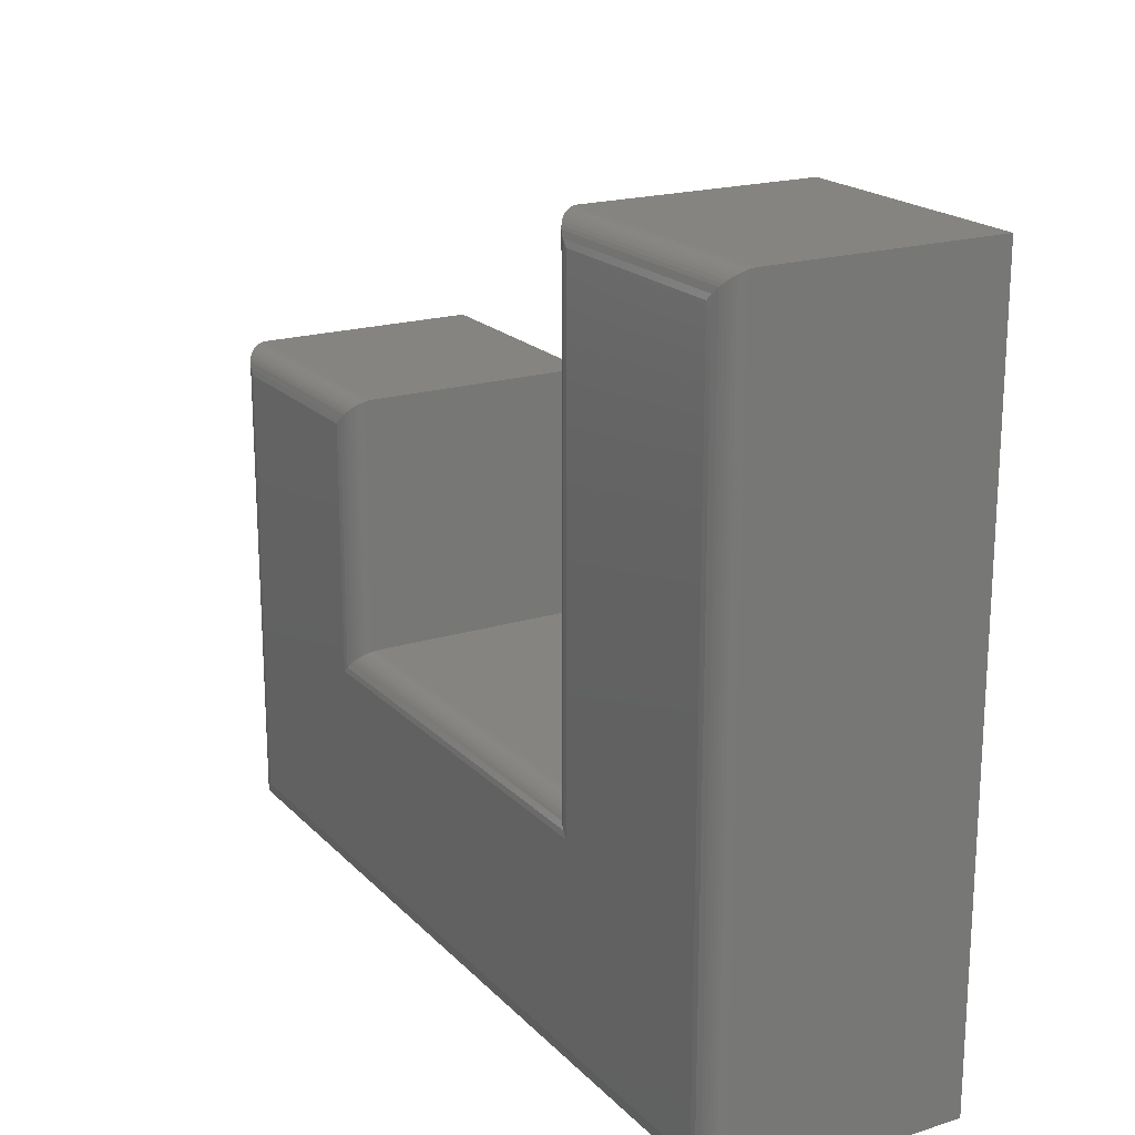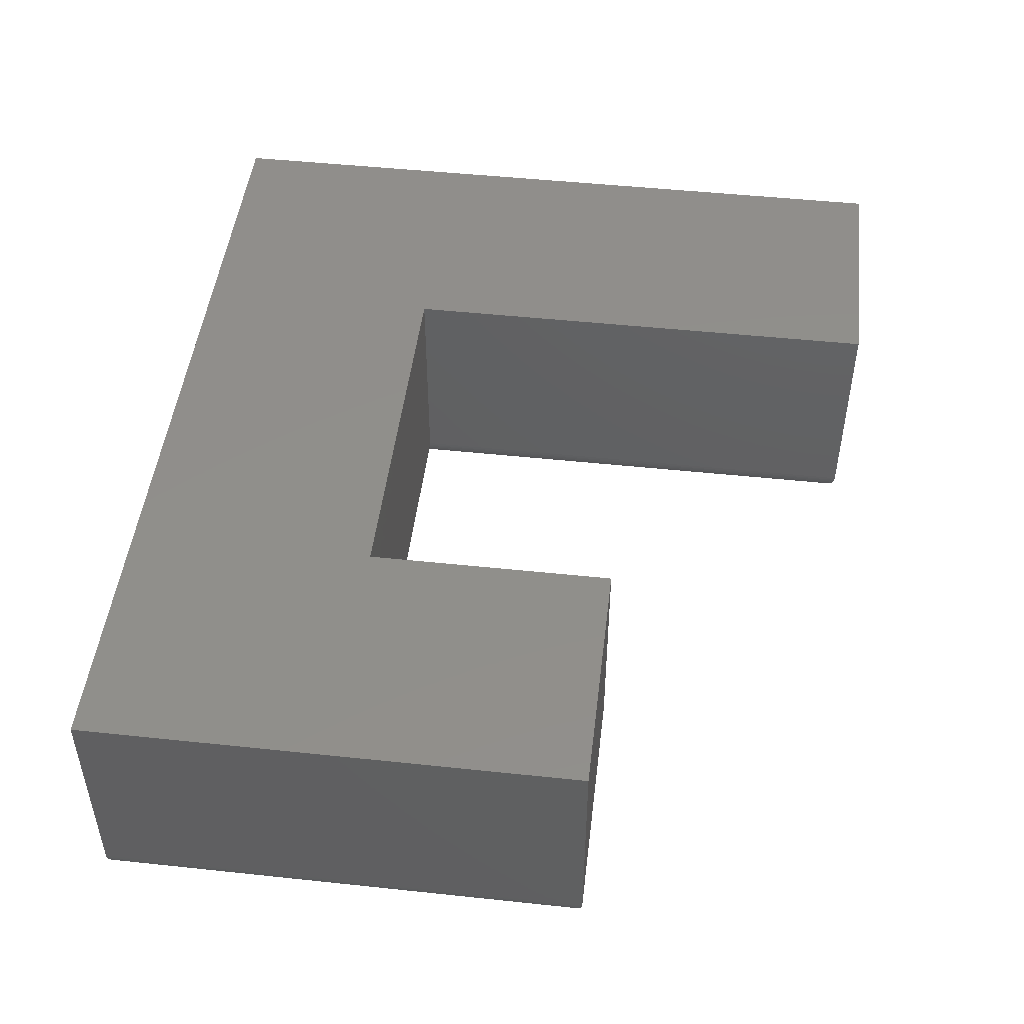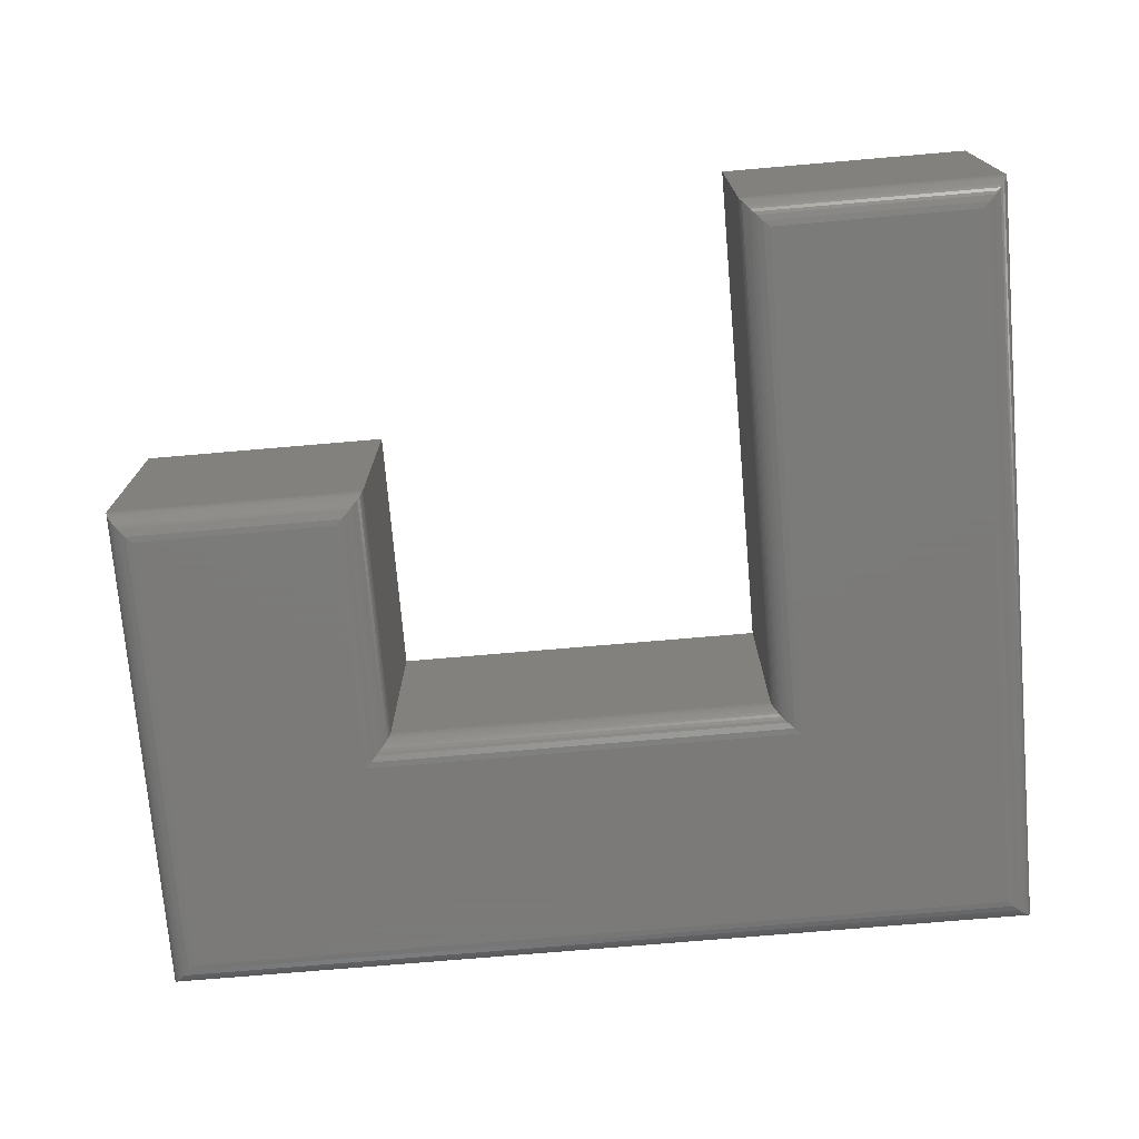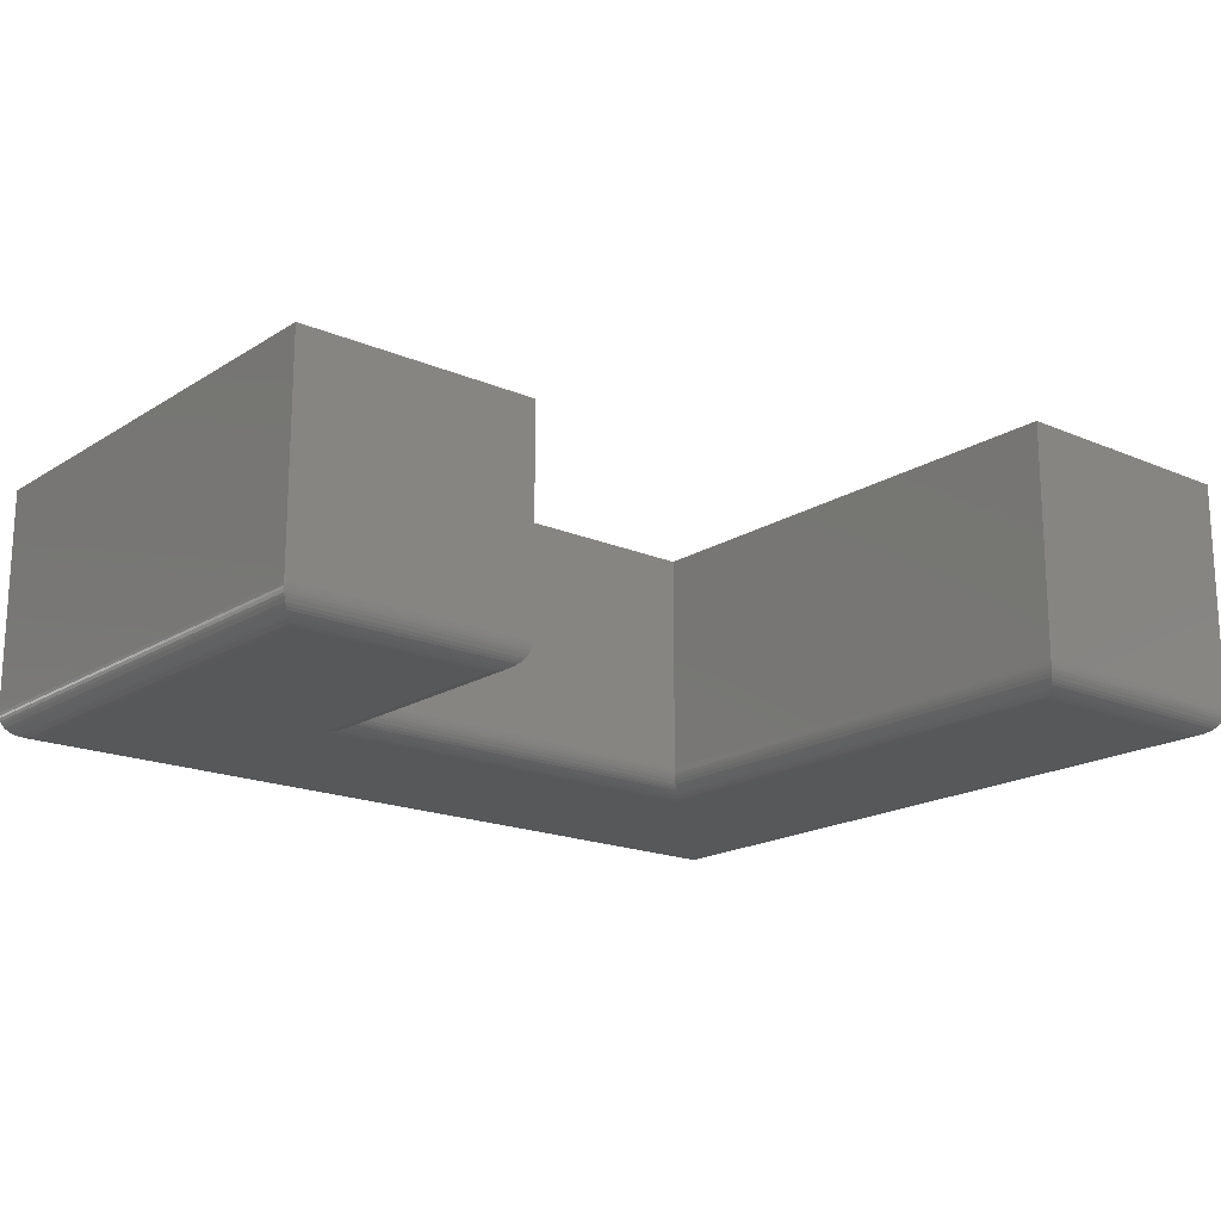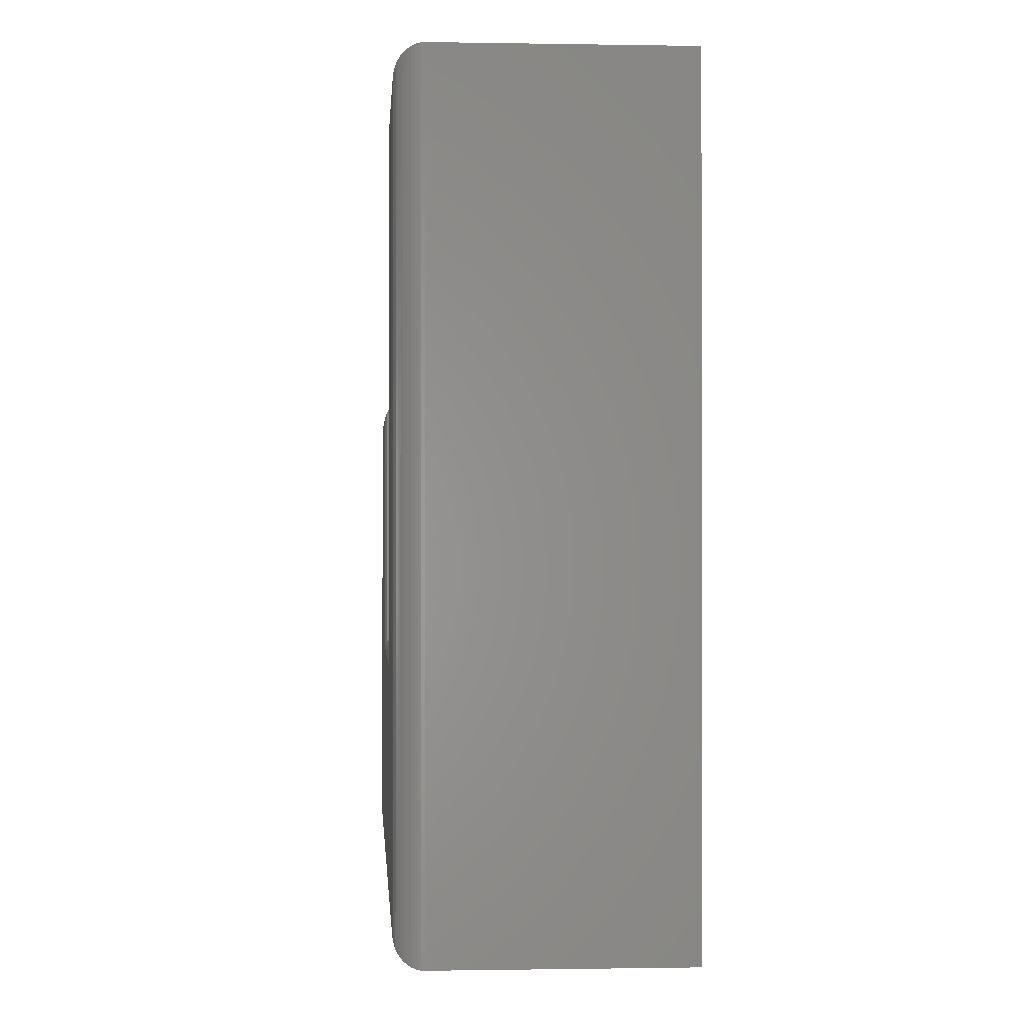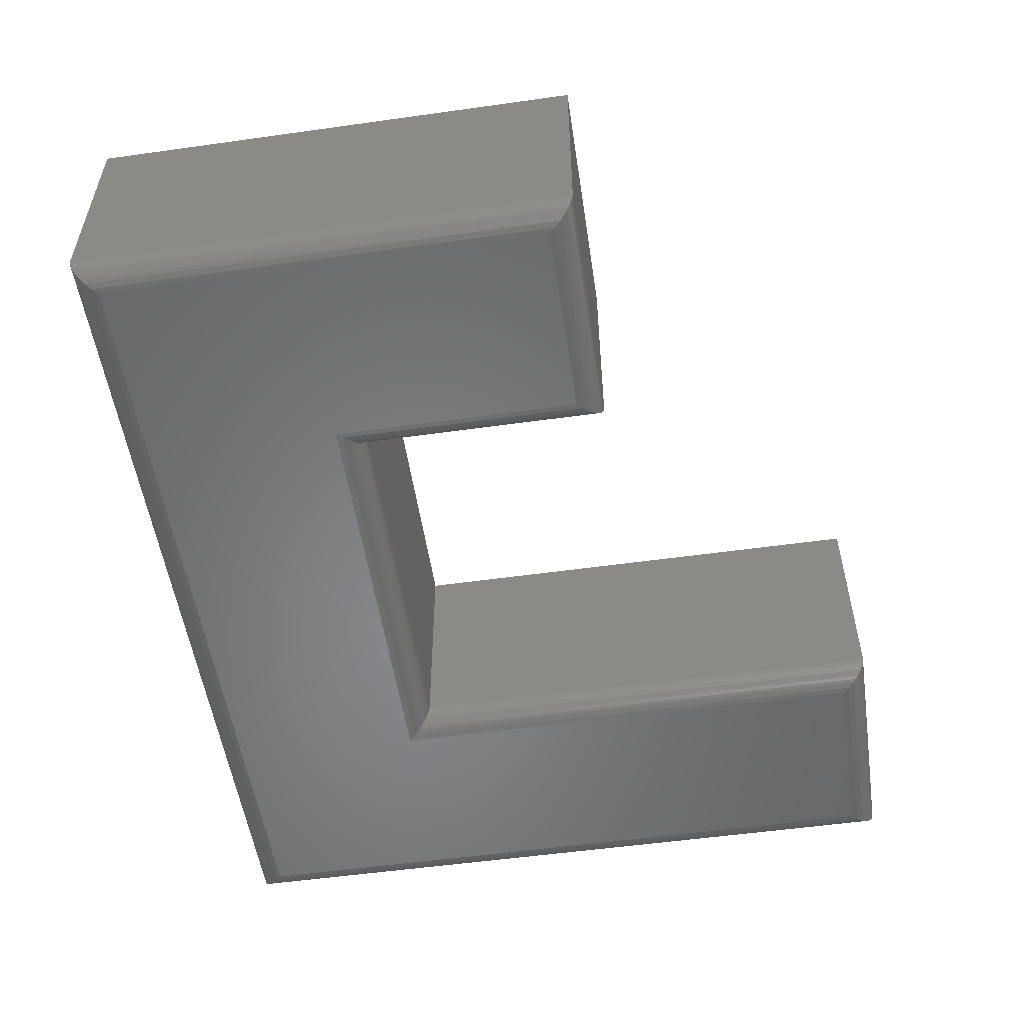
<metadata>
{"format":"stl","ext":"stl","renderer":"f3d","projection":"perspective","resolution":1024,"background":"white","views":[{"elev":19.6,"azim":60.1,"up":"+Z"},{"elev":48.3,"azim":-83.2,"up":"+Y"},{"elev":-73.9,"azim":4.9,"up":"+Y"},{"elev":-18.2,"azim":-39.7,"up":"+Y"},{"elev":-0.7,"azim":86.2,"up":"+Z"},{"elev":-53.8,"azim":-81.5,"up":"+Y"}]}
</metadata>
<code>
# stl→obj: 104 verts, 204 faces
v 0.6641 -0.375 0.705
v 0.3692 -0.375 0.705
v 0.6641 -0.375 -0.3359
v 0.3692 -0.375 -0.04104
v -0.5703 -0.375 -0.3359
v -0.2754 -0.375 -0.04104
v -0.5703 -0.375 0.332
v -0.2754 -0.375 0.332
v -0.6094 -0.3359 0.3711
v -0.6094 4.141e-17 0.3711
v -0.6094 -0.3359 -0.375
v -0.6094 0 -0.375
v -0.2363 8.283e-17 0.3711
v -0.2363 -0.3359 0.3711
v -0.2363 6.212e-17 -0.001974
v -0.2363 -0.3359 -0.001974
v 0.3301 -0.3359 -0.001974
v 0.3301 1.25e-16 -0.001974
v 0.3301 -0.3359 0.7441
v 0.3301 1.664e-16 0.7441
v 0.7031 2.078e-16 0.7441
v 0.7031 -0.3359 0.7441
v 0.7031 -0.3359 -0.375
v 0.7031 1.457e-16 -0.375
v -0.5791 -0.374 -0.3447
v 0.6728 -0.374 -0.3447
v -0.6086 -0.3439 -0.3742
v 0.7011 -0.3485 -0.3729
v -0.6073 -0.3485 -0.3729
v 0.6993 -0.3528 -0.3712
v -0.6055 -0.3528 -0.3712
v 0.6961 -0.3583 -0.368
v -0.6023 -0.3583 -0.368
v 0.6931 -0.3621 -0.3649
v -0.5993 -0.3621 -0.3649
v 0.6897 -0.3654 -0.3616
v -0.5959 -0.3654 -0.3616
v 0.6856 -0.3685 -0.3575
v -0.5919 -0.3685 -0.3575
v 0.6813 -0.371 -0.3532
v -0.5876 -0.371 -0.3532
v -0.6091 -0.3408 -0.3747
v 0.7028 -0.3408 -0.3747
v 0.7023 -0.3439 -0.3742
v -0.5791 -0.374 0.3408
v -0.6086 -0.3439 0.3702
v -0.6073 -0.3485 0.369
v -0.6055 -0.3528 0.3672
v -0.6023 -0.3583 0.364
v -0.5993 -0.3621 0.361
v -0.5959 -0.3654 0.3576
v -0.5919 -0.3685 0.3535
v -0.5876 -0.371 0.3492
v -0.6091 -0.3408 0.3708
v -0.2666 -0.374 0.3408
v -0.2372 -0.3439 0.3702
v -0.2384 -0.3485 0.369
v -0.2402 -0.3528 0.3672
v -0.2434 -0.3583 0.364
v -0.2464 -0.3621 0.361
v -0.2498 -0.3654 0.3576
v -0.2539 -0.3685 0.3535
v -0.2582 -0.371 0.3492
v -0.2366 -0.3408 0.3708
v -0.2666 -0.374 -0.03225
v -0.2372 -0.3439 -0.002792
v -0.2384 -0.3485 -0.004034
v -0.2402 -0.3528 -0.005811
v -0.2434 -0.3583 -0.009001
v -0.2464 -0.3621 -0.01205
v -0.2498 -0.3654 -0.01541
v -0.2539 -0.3685 -0.01949
v -0.2582 -0.371 -0.02379
v -0.2366 -0.3408 -0.002273
v 0.3604 -0.374 -0.03225
v 0.3309 -0.3439 -0.002792
v 0.3322 -0.3485 -0.004034
v 0.3339 -0.3528 -0.005811
v 0.3371 -0.3583 -0.009001
v 0.3402 -0.3621 -0.01205
v 0.3435 -0.3654 -0.01541
v 0.3476 -0.3685 -0.01949
v 0.3519 -0.371 -0.02379
v 0.3304 -0.3408 -0.002273
v 0.3604 -0.374 0.7138
v 0.3309 -0.3439 0.7433
v 0.3322 -0.3485 0.742
v 0.3339 -0.3528 0.7402
v 0.3371 -0.3583 0.7371
v 0.3402 -0.3621 0.734
v 0.3435 -0.3654 0.7306
v 0.3476 -0.3685 0.7266
v 0.3519 -0.371 0.7223
v 0.3304 -0.3408 0.7438
v 0.6728 -0.374 0.7138
v 0.7023 -0.3439 0.7433
v 0.7011 -0.3485 0.742
v 0.6993 -0.3528 0.7402
v 0.6961 -0.3583 0.7371
v 0.6931 -0.3621 0.734
v 0.6897 -0.3654 0.7306
v 0.6856 -0.3685 0.7266
v 0.6813 -0.371 0.7223
v 0.7028 -0.3408 0.7438
f 1 2 3
f 3 2 4
f 3 4 5
f 5 4 6
f 5 6 7
f 7 6 8
f 9 10 11
f 11 10 12
f 13 10 14
f 14 10 9
f 15 13 16
f 16 13 14
f 17 18 16
f 16 18 15
f 19 20 17
f 17 20 18
f 21 20 22
f 22 20 19
f 23 24 22
f 22 24 21
f 11 12 23
f 23 12 24
f 3 25 26
f 3 5 25
f 27 28 29
f 29 28 30
f 29 30 31
f 31 30 32
f 31 32 33
f 33 32 34
f 33 34 35
f 35 34 36
f 35 36 37
f 37 36 38
f 37 38 39
f 39 38 40
f 39 40 41
f 41 40 26
f 41 26 25
f 11 23 42
f 42 23 43
f 42 43 27
f 27 43 44
f 27 44 28
f 5 45 25
f 5 7 45
f 46 29 47
f 47 29 31
f 47 31 48
f 48 31 33
f 48 33 49
f 49 33 35
f 49 35 50
f 50 35 37
f 50 37 51
f 51 37 39
f 51 39 52
f 52 39 41
f 52 41 53
f 53 41 25
f 53 25 45
f 9 11 54
f 54 11 42
f 54 42 46
f 46 42 27
f 46 27 29
f 7 55 45
f 7 8 55
f 56 47 57
f 57 47 48
f 57 48 58
f 58 48 49
f 58 49 59
f 59 49 50
f 59 50 60
f 60 50 51
f 60 51 61
f 61 51 52
f 61 52 62
f 62 52 53
f 62 53 63
f 63 53 45
f 63 45 55
f 14 9 64
f 64 9 54
f 64 54 56
f 56 54 46
f 56 46 47
f 8 65 55
f 8 6 65
f 66 57 67
f 67 57 58
f 67 58 68
f 68 58 59
f 68 59 69
f 69 59 60
f 69 60 70
f 70 60 61
f 70 61 71
f 71 61 62
f 71 62 72
f 72 62 63
f 72 63 73
f 73 63 55
f 73 55 65
f 16 14 74
f 74 14 64
f 74 64 66
f 66 64 56
f 66 56 57
f 6 75 65
f 6 4 75
f 76 67 77
f 77 67 68
f 77 68 78
f 78 68 69
f 78 69 79
f 79 69 70
f 79 70 80
f 80 70 71
f 80 71 81
f 81 71 72
f 81 72 82
f 82 72 73
f 82 73 83
f 83 73 65
f 83 65 75
f 17 16 84
f 84 16 74
f 84 74 76
f 76 74 66
f 76 66 67
f 4 85 75
f 4 2 85
f 86 77 87
f 87 77 78
f 87 78 88
f 88 78 79
f 88 79 89
f 89 79 80
f 89 80 90
f 90 80 81
f 90 81 91
f 91 81 82
f 91 82 92
f 92 82 83
f 92 83 93
f 93 83 75
f 93 75 85
f 19 17 94
f 94 17 84
f 94 84 86
f 86 84 76
f 86 76 77
f 2 95 85
f 2 1 95
f 96 87 97
f 97 87 88
f 97 88 98
f 98 88 89
f 98 89 99
f 99 89 90
f 99 90 100
f 100 90 91
f 100 91 101
f 101 91 92
f 101 92 102
f 102 92 93
f 102 93 103
f 103 93 85
f 103 85 95
f 22 19 104
f 104 19 94
f 104 94 96
f 96 94 86
f 96 86 87
f 1 26 95
f 1 3 26
f 44 97 28
f 28 97 98
f 28 98 30
f 30 98 99
f 30 99 32
f 32 99 100
f 32 100 34
f 34 100 101
f 34 101 36
f 36 101 102
f 36 102 38
f 38 102 103
f 38 103 40
f 40 103 95
f 40 95 26
f 23 22 43
f 43 22 104
f 43 104 44
f 44 104 96
f 44 96 97
f 24 20 21
f 20 24 18
f 18 24 12
f 18 12 15
f 15 12 10
f 15 10 13

</code>
